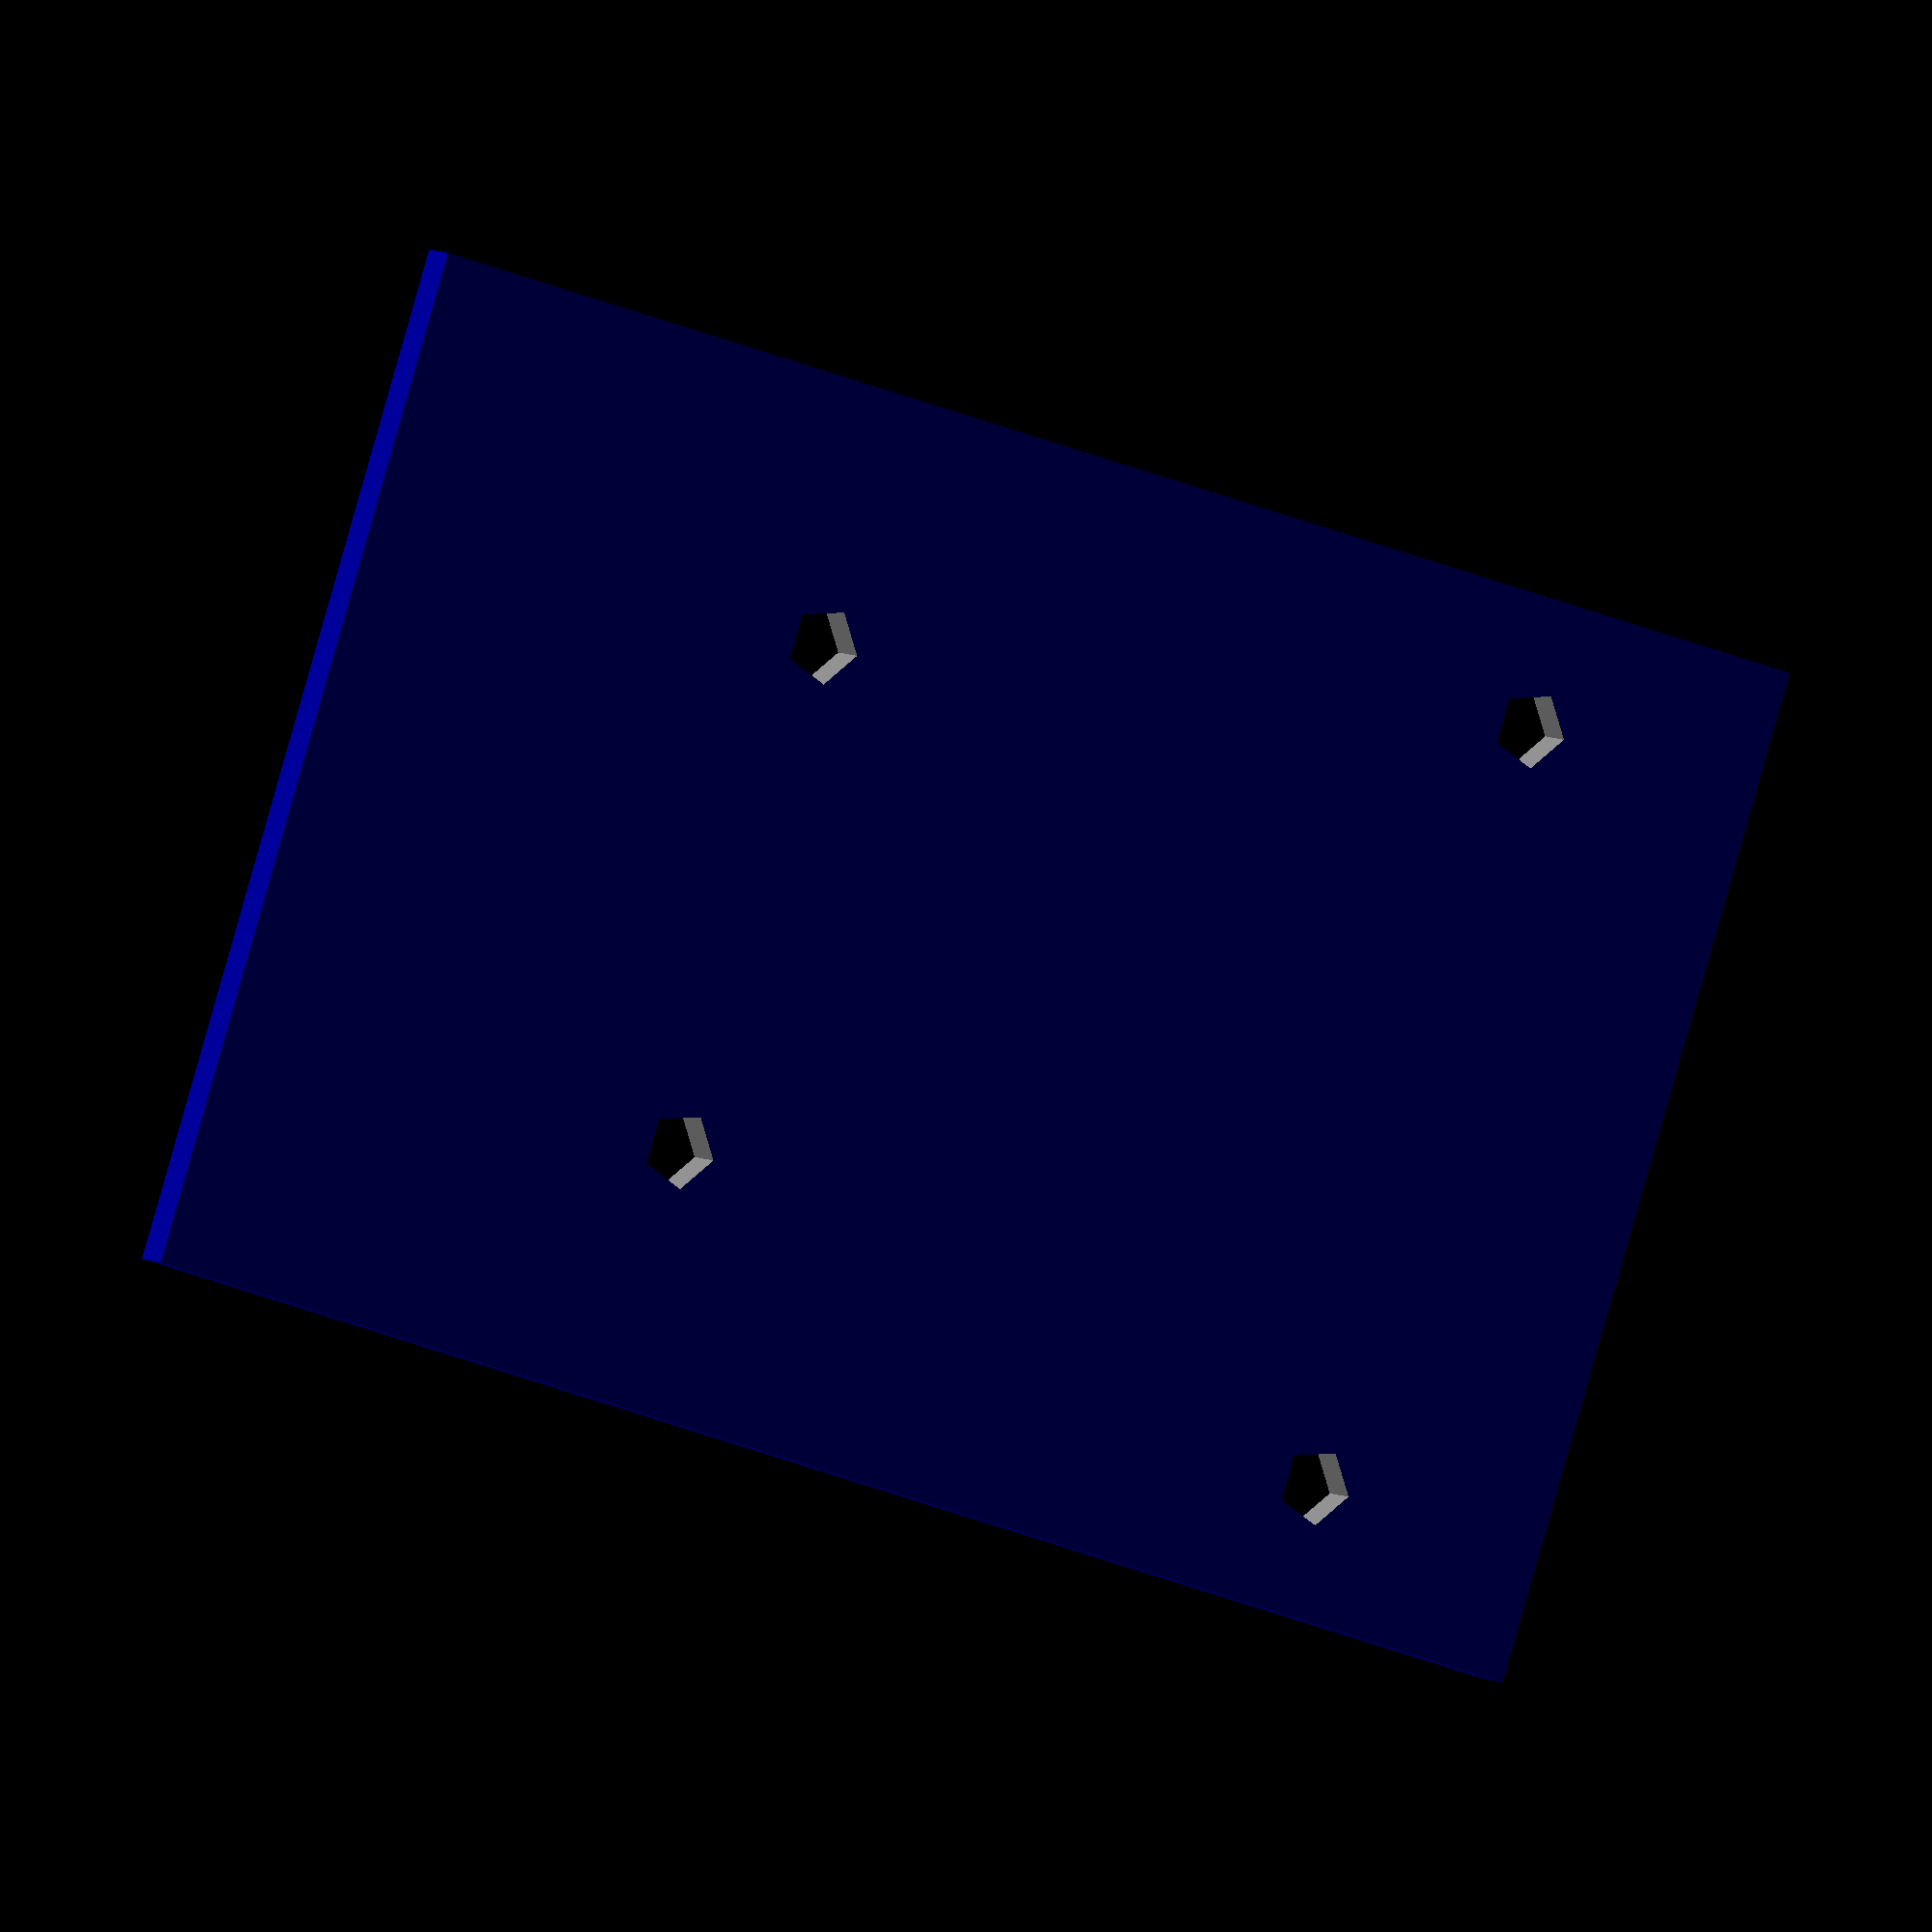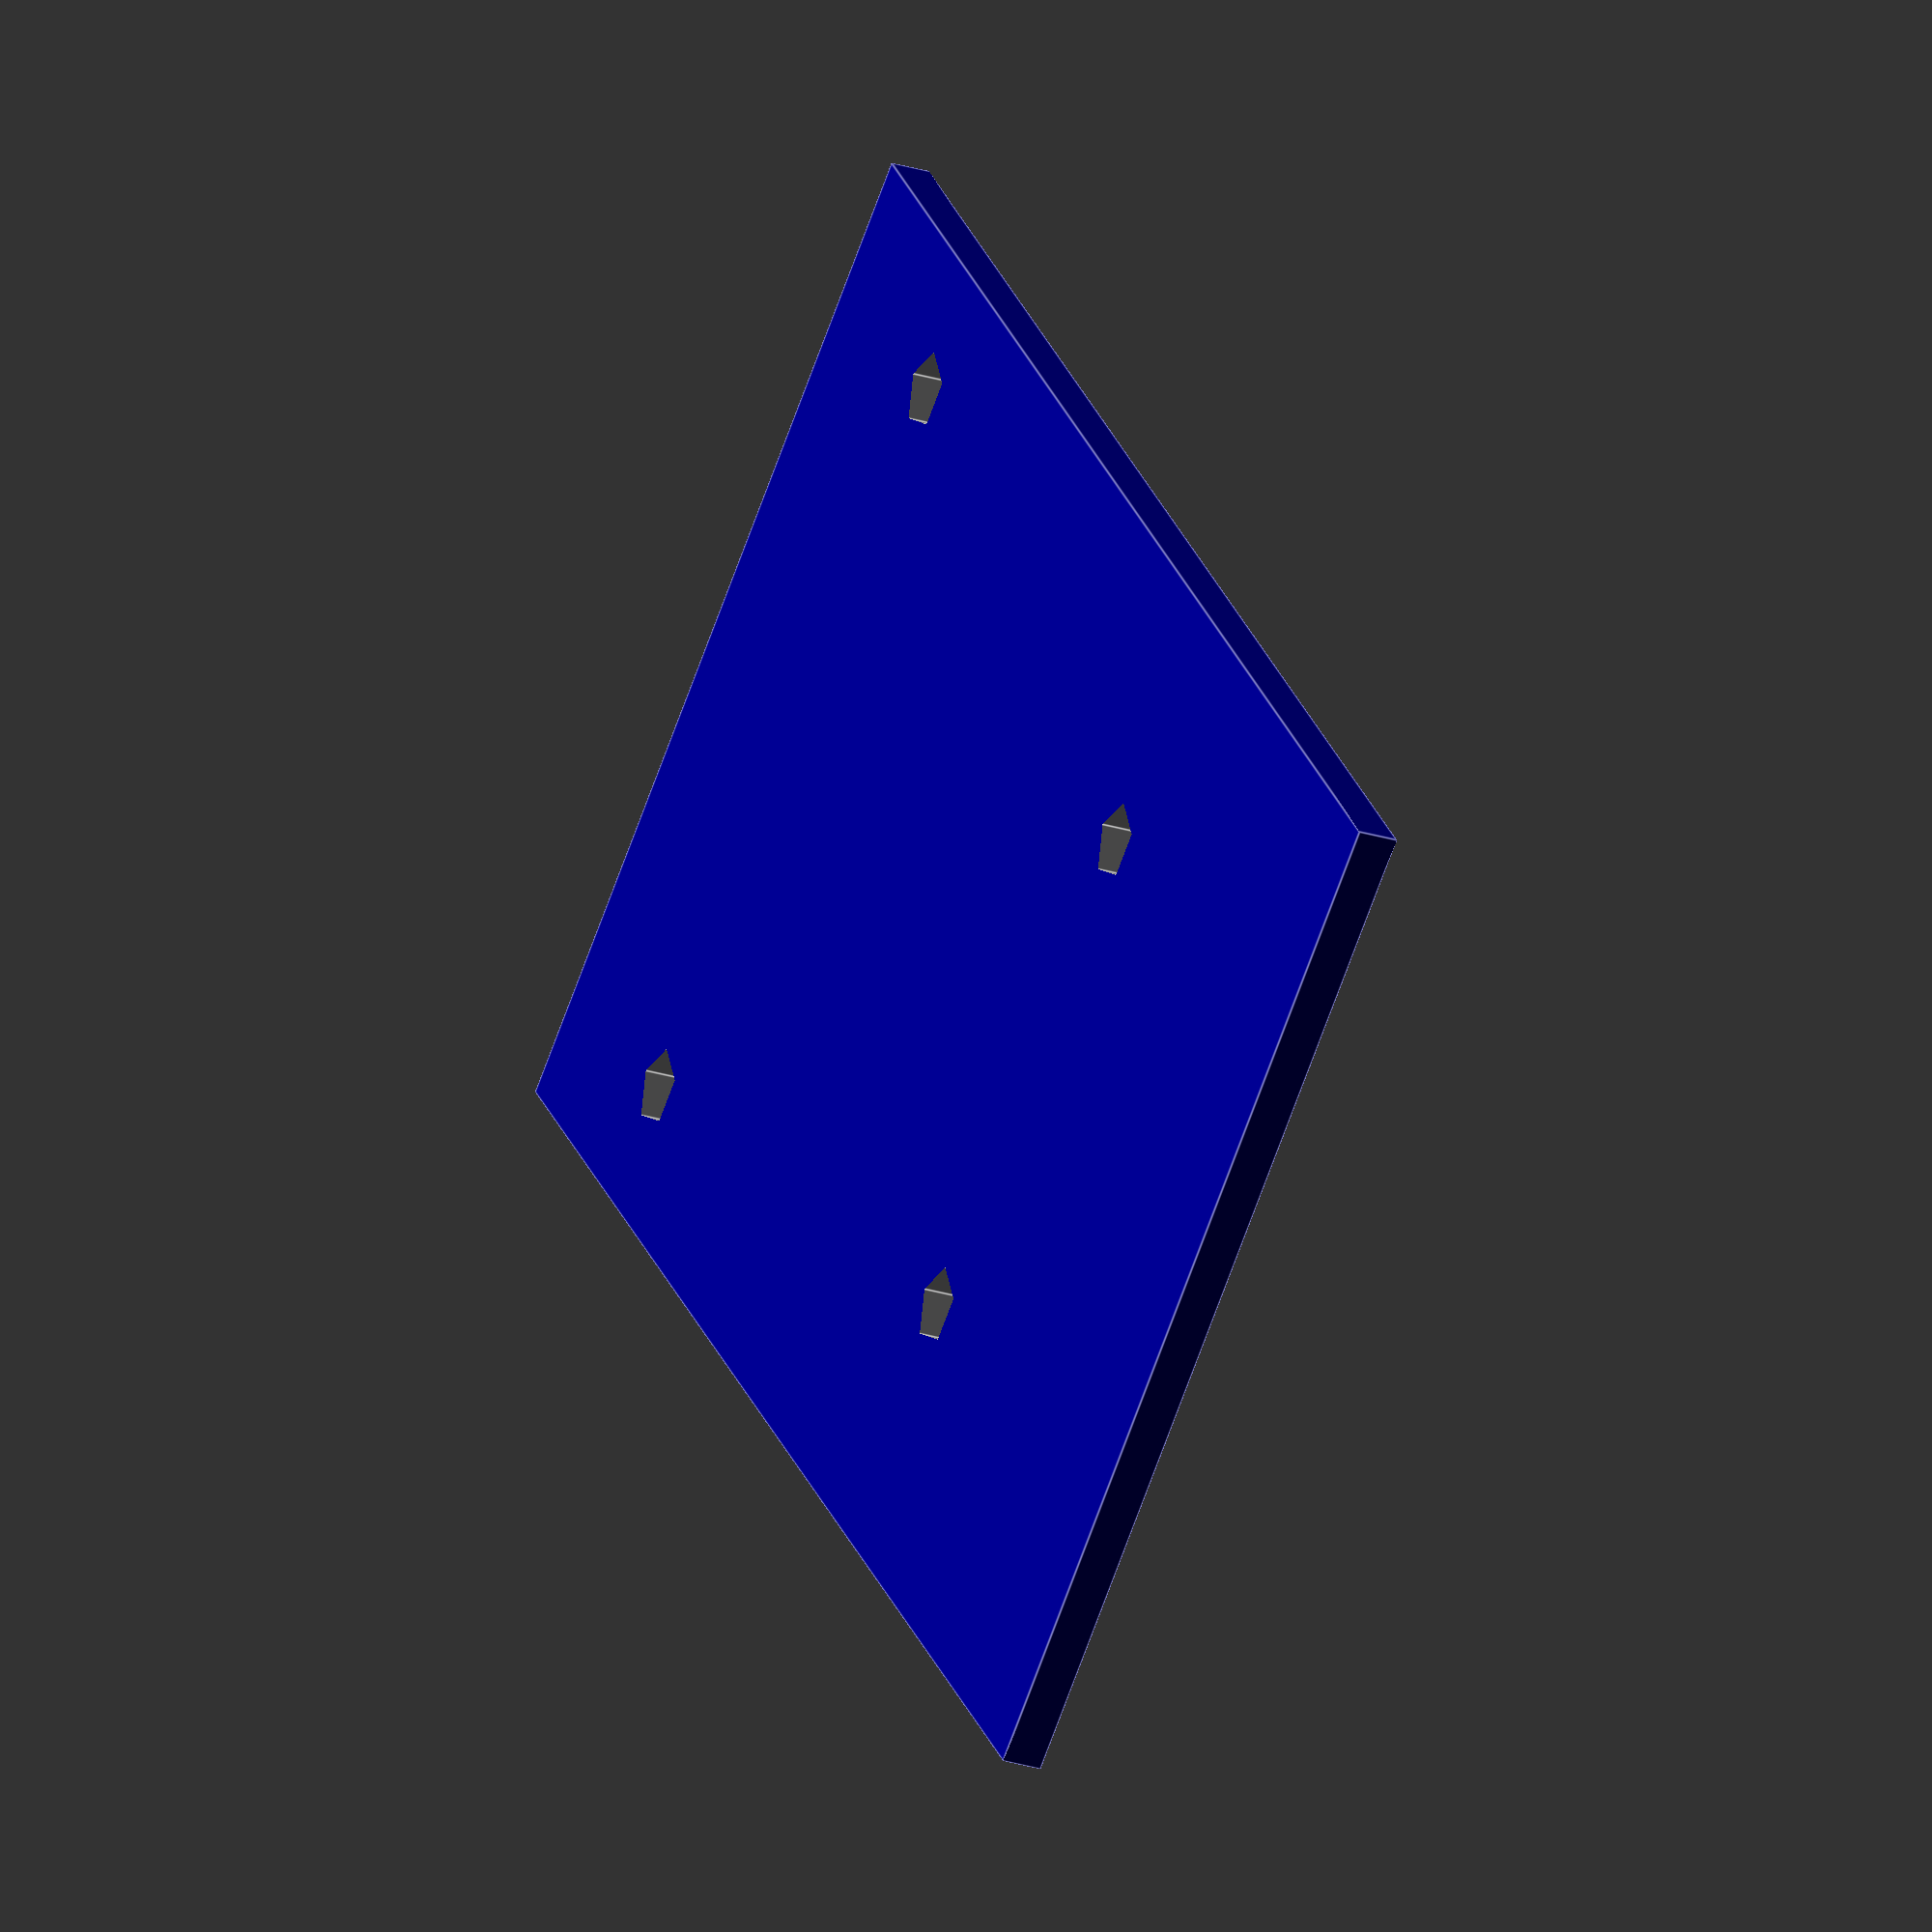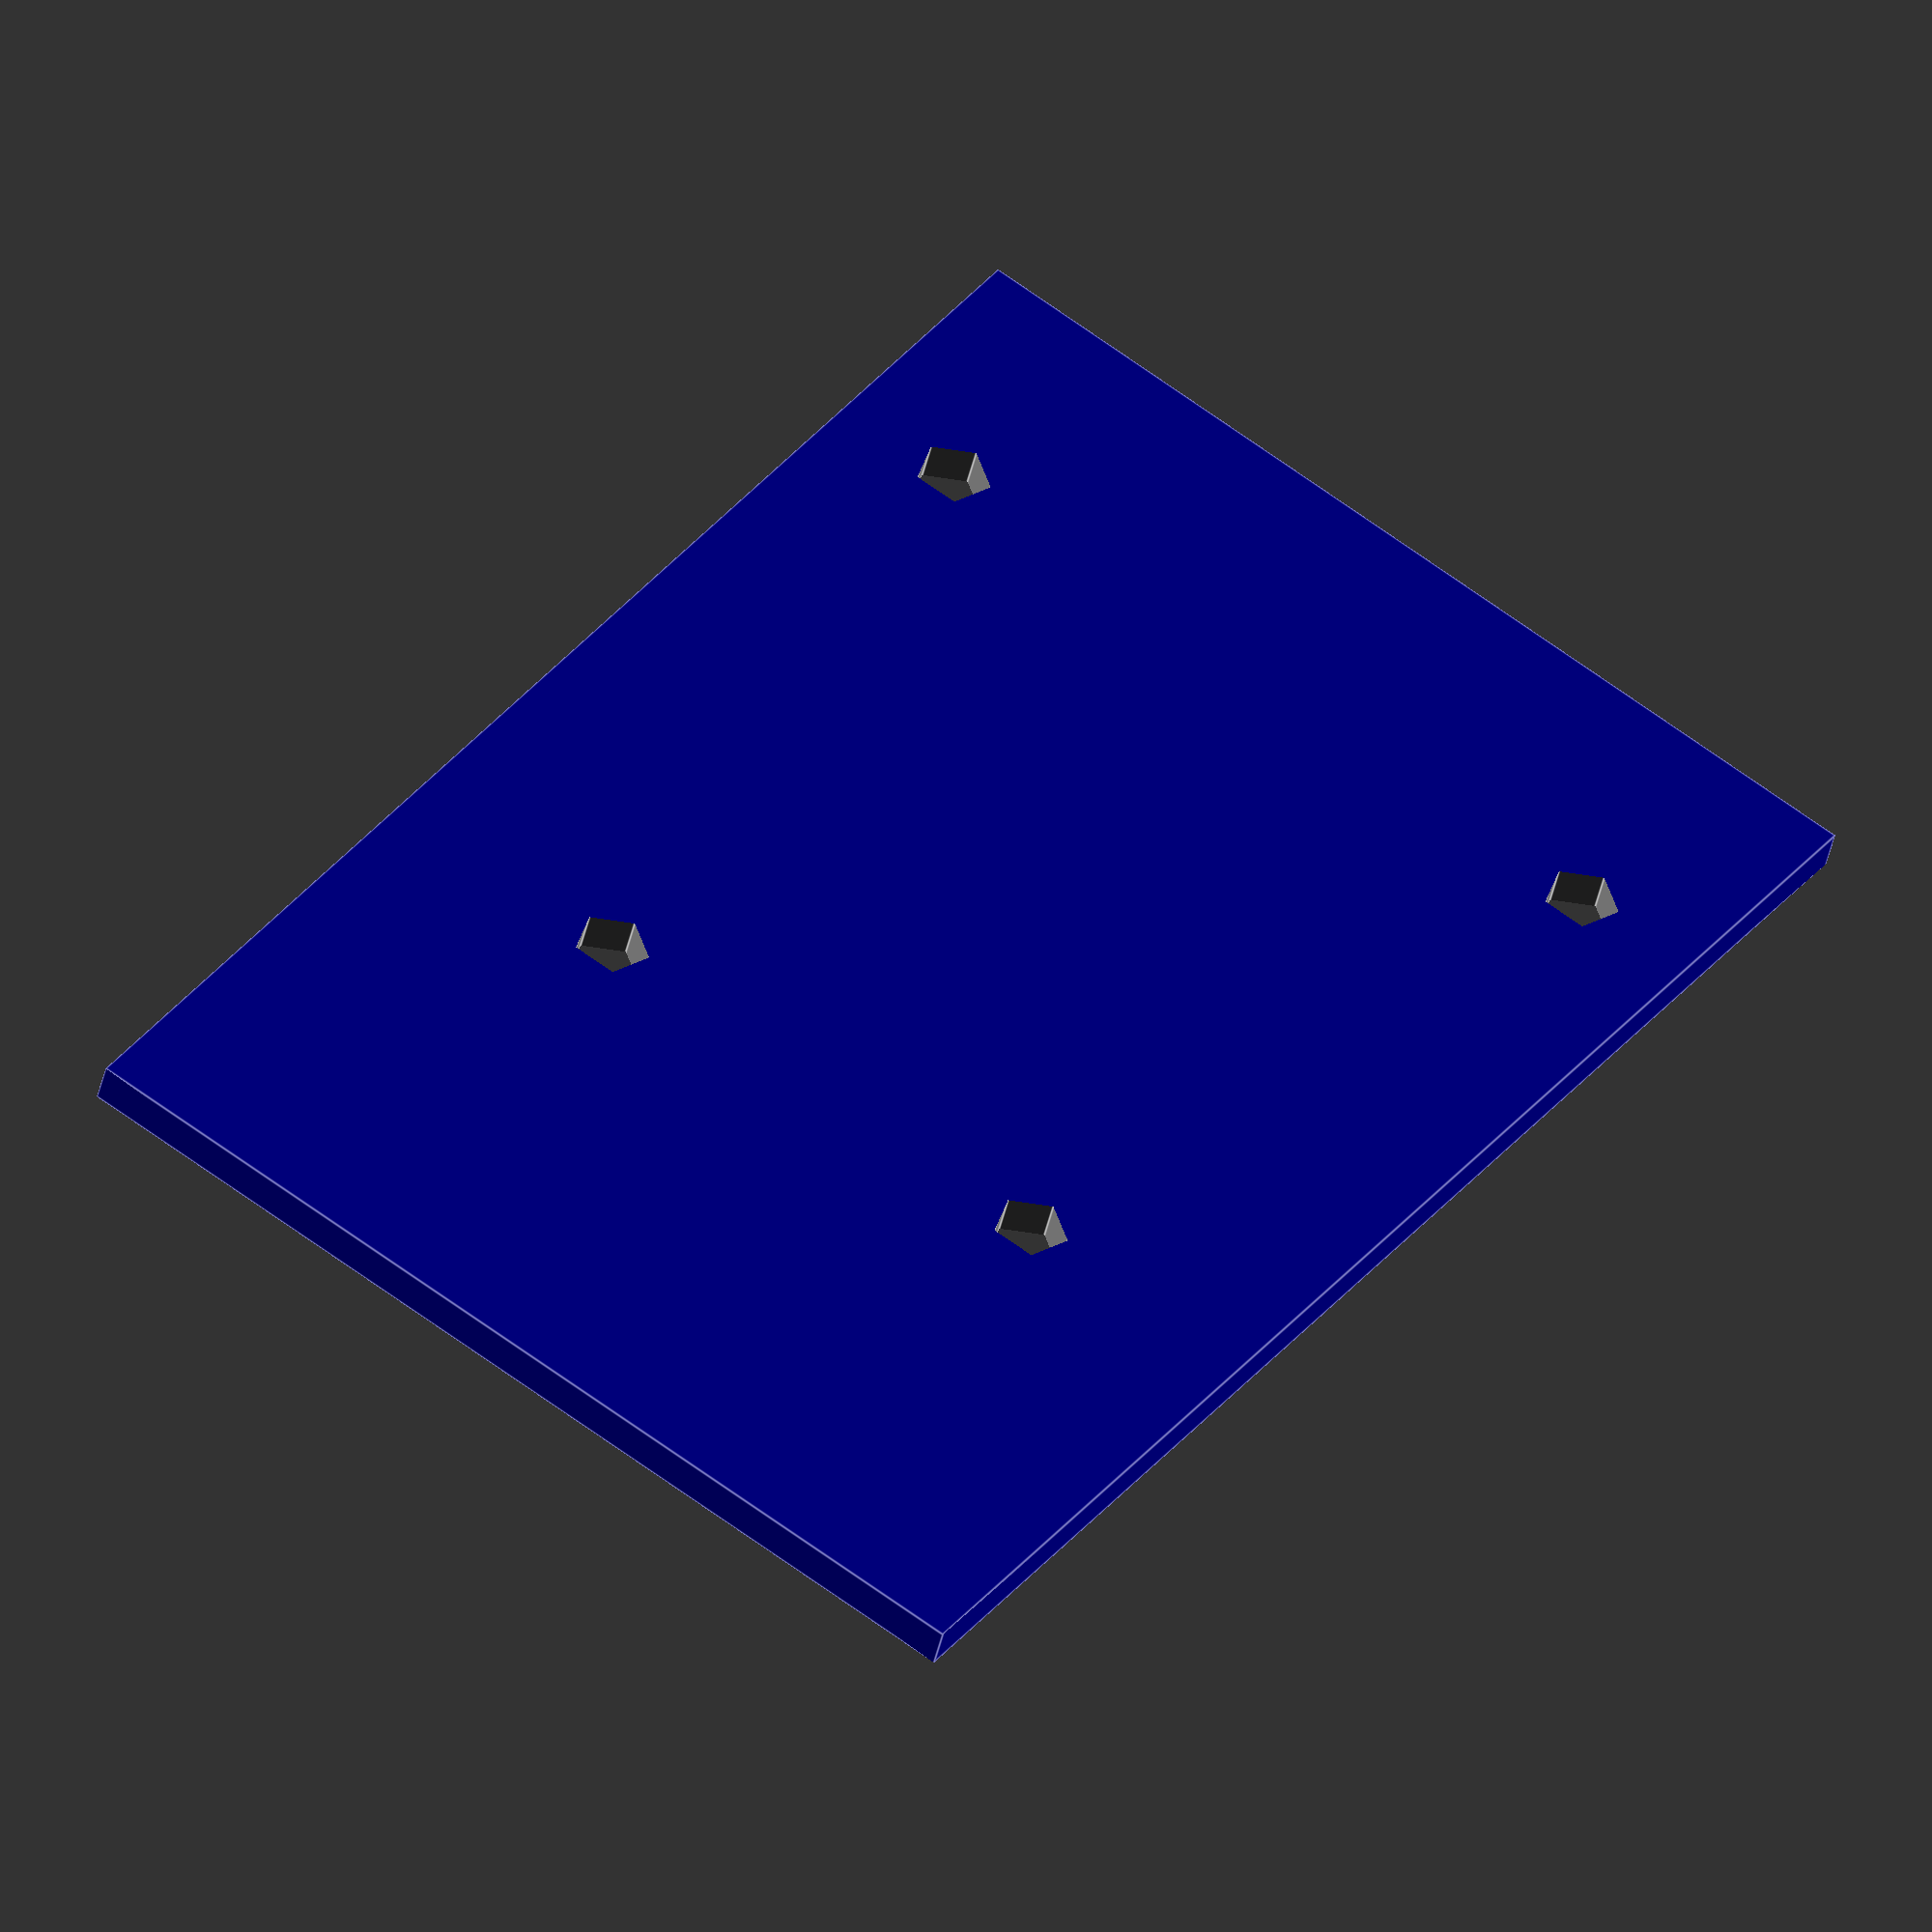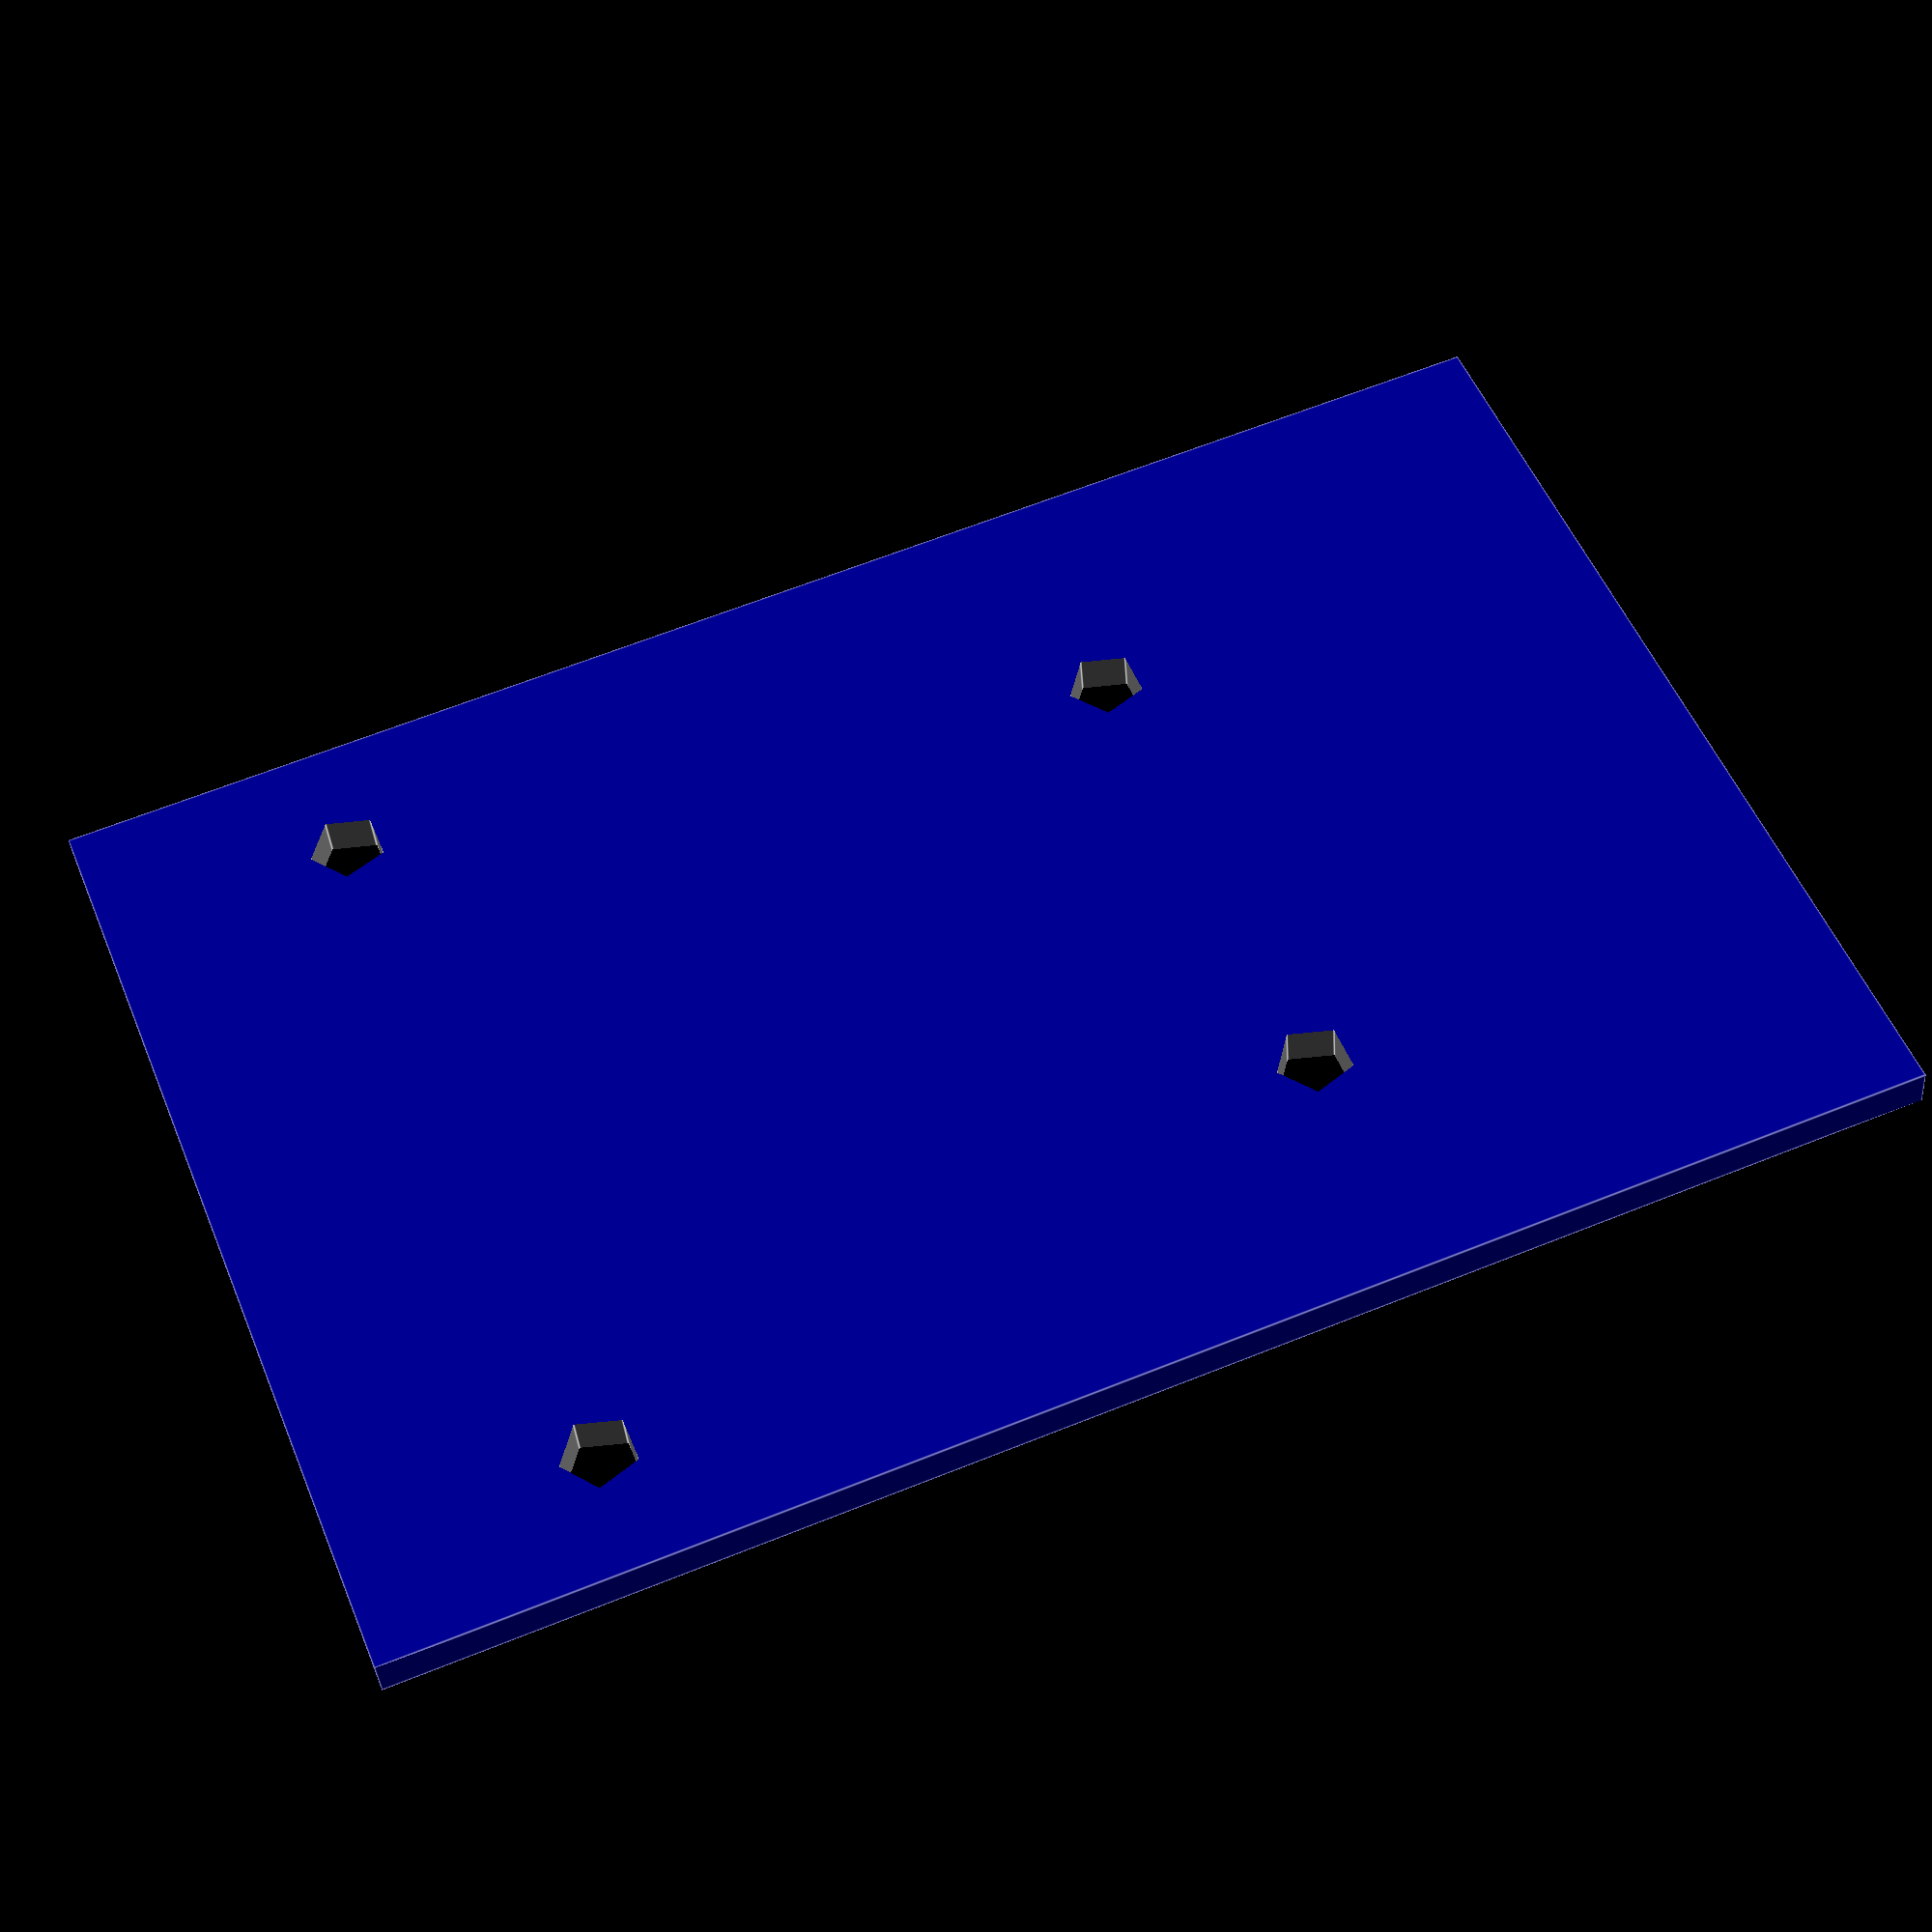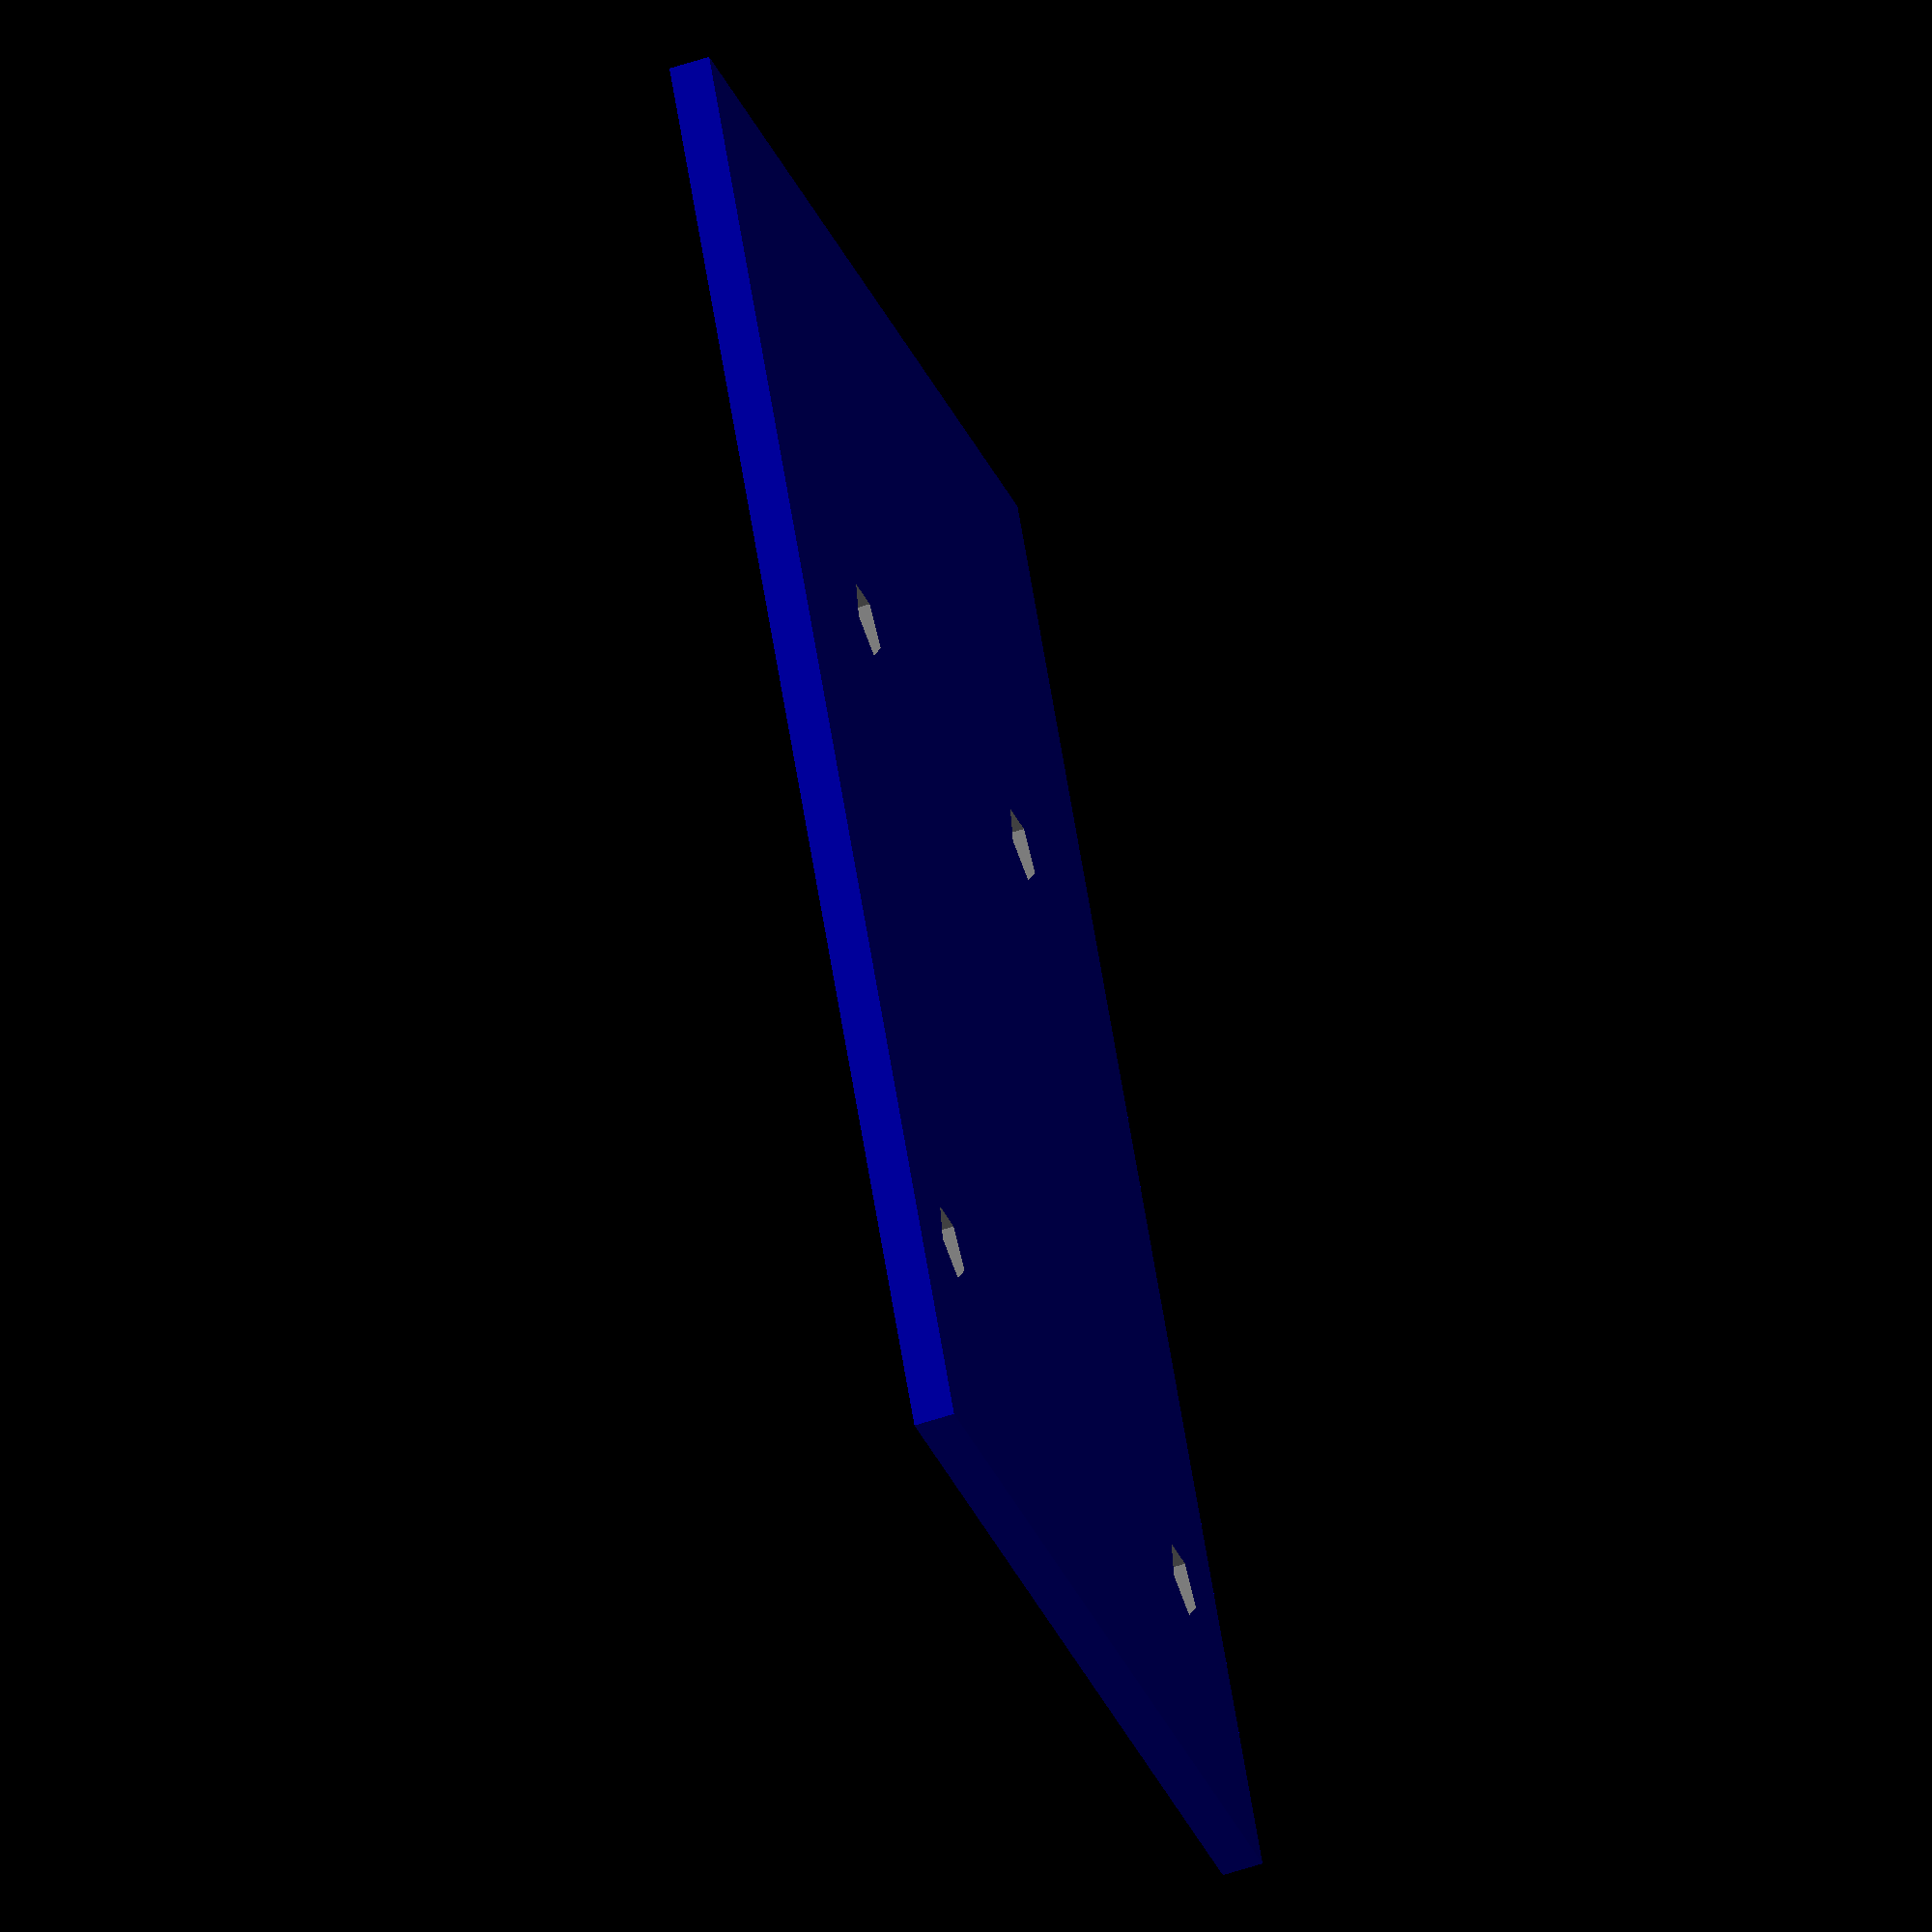
<openscad>
module rrect(dim=[20,20], r=10)
{
    minkowski()
    {
        square([dim[0]-(2*r), dim[1]-(2*r)], center=true);
        translate([a, b])circle(r=r, center=true);
    }
}

module lcd()
{
    difference()
    {
        color("Green") translate([0,0,-2]) cube([80, 36, 1.6], center=true);
        for(x = [75/2, -75/2])
            for (y = [31.0/2, -31.0/2])
                translate([x,y]) color("Yellow") cylinder(r=2.5/2, h=100, center=true);
    }
    color("Black") cube([71.2, 24, 4], center=true);
    color("Blue") translate([0,0,0]) cube([64.5, 13.8, 4.1], center=true);
}

module rfid()
{
    difference()
    {
        color("DarkBlue") translate([0,0,-2]) cube([60, 40, 1.6], center=true);
        for(y = [30/2, -30/2])
            translate([20,y]) color("Grey") cylinder(r=3/2, h=100, center=true); // THIS IS A GUESSTIMATE
        for(y = [20/2, -20/2])
            translate([-10,y]) color("Grey") cylinder(r=3/2, h=100, center=true); // THIS IS A GUESSTIMATE
    }
}

rfid();

</openscad>
<views>
elev=354.9 azim=17.8 roll=333.4 proj=o view=solid
elev=205.6 azim=48.8 roll=116.8 proj=o view=edges
elev=43.5 azim=305.4 roll=347.8 proj=o view=edges
elev=36.6 azim=21.8 roll=184.1 proj=p view=edges
elev=55.9 azim=117.9 roll=109.4 proj=o view=solid
</views>
